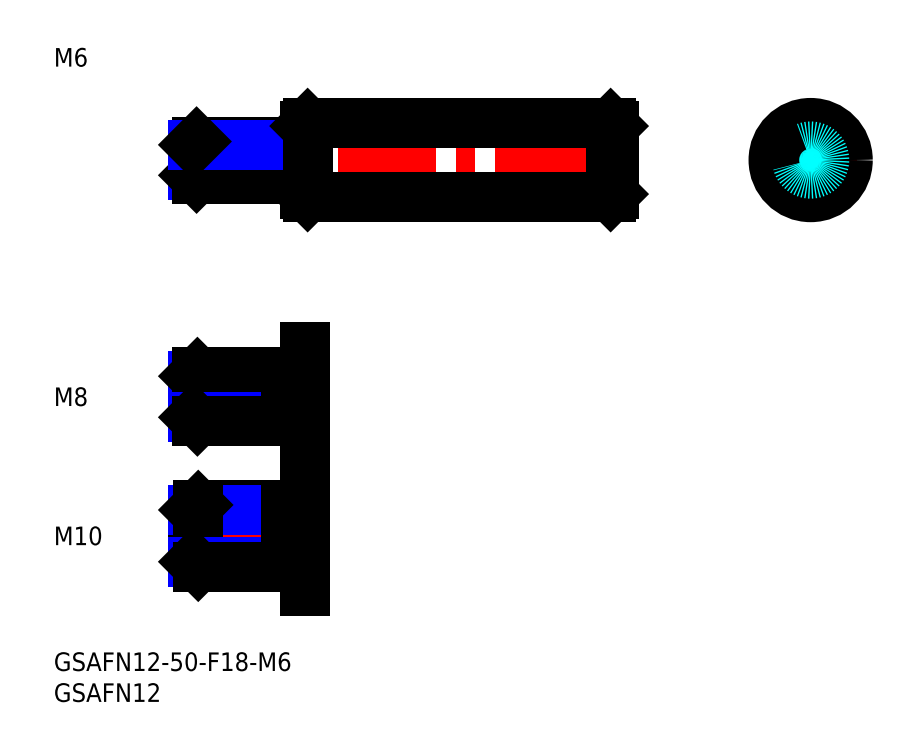
<metadata>
{"format":"dxf","ext":"dxf","renderer":"ezdxf+matplotlib","layout":"modelspace","background":"white","min_lineweight":24,"dpi":150}
</metadata>
<code>
0
SECTION
2
ENTITIES
0
INSERT
8
MSM_CONTINUOUS
2
*U22
10
0
20
0
30
0
0
INSERT
8
MSM_CONTINUOUS
2
*U23
10
0
20
0
30
0
0
LINE
8
MSM_CENTER
10
20.55
20
79.62
30
0
11
92.55
21
79.62
31
0
0
LINE
8
MSM_CONTINUOUS
10
22.55
20
82.08
30
0
11
22.55
21
77.16
31
0
0
LINE
8
MSM_CONTINUOUS
10
40.55
20
85.12
30
0
11
40.55
21
74.12
31
0
0
LINE
8
MSM_CONTINUOUS
10
90.55
20
85.12
30
0
11
90.55
21
74.12
31
0
0
LINE
8
MSM_CONTINUOUS
10
38.55
20
82.62
30
0
11
38.55
21
76.62
31
0
0
LINE
8
MSM_CONTINUOUS
10
38.55
20
81.82
30
0
11
40.55
21
81.82
31
0
0
LINE
8
MSM_CONTINUOUS
10
38.55
20
77.42
30
0
11
40.55
21
77.42
31
0
0
LINE
8
MSM_NARROW
10
38.55
20
77.16
30
0
11
22.55
21
77.16
31
0
0
LINE
8
MSM_CONTINUOUS
10
38.55
20
76.62
30
0
11
23.09
21
76.62
31
0
0
LINE
8
MSM_CONTINUOUS
10
23.09
20
82.62
30
0
11
23.09
21
76.62
31
0
0
LINE
8
MSM_CONTINUOUS
10
23.09
20
76.62
30
0
11
22.55
21
77.16
31
0
0
LINE
8
MSM_CONTINUOUS
10
38.55
20
82.62
30
0
11
23.09
21
82.62
31
0
0
LINE
8
MSM_NARROW
10
38.55
20
82.08
30
0
11
22.55
21
82.08
31
0
0
LINE
8
MSM_CONTINUOUS
10
22.55
20
82.08
30
0
11
23.09
21
82.62
31
0
0
LINE
8
MSM_CENTER
10
114.9
20
79.62
30
0
11
129.9
21
79.62
31
0
0
CIRCLE
8
MSM_CONTINUOUS
10
122.4
20
79.62
30
0
40
6
0
LINE
8
MSM_CENTER
10
122.4
20
72.12
30
0
11
122.4
21
87.12
31
0
0
CIRCLE
8
MSM_DASHED
10
122.4
20
79.62
30
0
40
2.458
0
CIRCLE
8
MSM_DASHED
10
122.4
20
79.62
30
0
40
3
0
LINE
8
MSM_CONTINUOUS
10
22.55
20
23.04
30
0
11
22.55
21
14.66
31
0
0
LINE
8
MSM_CENTER
10
20.55
20
18.85
30
0
11
42.55
21
18.85
31
0
0
LINE
8
MSM_CONTINUOUS
10
37.55
20
23.85
30
0
11
23.36
21
23.85
31
0
0
LINE
8
MSM_NARROW
10
37.55
20
23.04
30
0
11
22.55
21
23.04
31
0
0
LINE
8
MSM_CONTINUOUS
10
23.36
20
13.85
30
0
11
23.36
21
23.85
31
0
0
LINE
8
MSM_CONTINUOUS
10
23.36
20
23.85
30
0
11
22.55
21
23.04
31
0
0
LINE
8
MSM_NARROW
10
37.55
20
14.66
30
0
11
22.55
21
14.66
31
0
0
LINE
8
MSM_CONTINUOUS
10
37.55
20
13.85
30
0
11
23.36
21
13.85
31
0
0
LINE
8
MSM_CONTINUOUS
10
22.55
20
14.66
30
0
11
23.36
21
13.85
31
0
0
LINE
8
MSM_CONTINUOUS
10
37.55
20
23.85
30
0
11
37.55
21
13.85
31
0
0
LINE
8
MSM_CONTINUOUS
10
37.55
20
22.7
30
0
11
40.55
21
22.7
31
0
0
LINE
8
MSM_CONTINUOUS
10
37.55
20
15
30
0
11
40.55
21
15
31
0
0
LINE
8
MSM_CONTINUOUS
10
40.55
20
49.35
30
0
11
40.55
21
10
31
0
0
INSERT
8
MSM_CONTINUOUS
2
*U25
10
0
20
0
30
0
0
LINE
8
MSM_CENTER
10
20.55
20
41.35
30
0
11
42.55
21
41.35
31
0
0
LINE
8
MSM_CONTINUOUS
10
22.55
20
44.67
30
0
11
22.55
21
38.03
31
0
0
LINE
8
MSM_CONTINUOUS
10
23.22
20
37.35
30
0
11
23.22
21
45.35
31
0
0
LINE
8
MSM_NARROW
10
37.55
20
44.67
30
0
11
22.55
21
44.67
31
0
0
LINE
8
MSM_CONTINUOUS
10
23.22
20
45.35
30
0
11
22.55
21
44.67
31
0
0
LINE
8
MSM_CONTINUOUS
10
37.55
20
45.35
30
0
11
23.22
21
45.35
31
0
0
LINE
8
MSM_NARROW
10
37.55
20
38.03
30
0
11
22.55
21
38.03
31
0
0
LINE
8
MSM_CONTINUOUS
10
37.55
20
37.35
30
0
11
23.22
21
37.35
31
0
0
LINE
8
MSM_CONTINUOUS
10
22.55
20
38.03
30
0
11
23.22
21
37.35
31
0
0
LINE
8
MSM_CONTINUOUS
10
37.55
20
45.35
30
0
11
37.55
21
37.35
31
0
0
LINE
8
MSM_CONTINUOUS
10
37.55
20
38.35
30
0
11
40.55
21
38.35
31
0
0
LINE
8
MSM_CONTINUOUS
10
37.55
20
44.35
30
0
11
40.55
21
44.35
31
0
0
INSERT
8
MSM_CONTINUOUS
2
*U26
10
0
20
0
30
0
0
INSERT
8
MSM_CONTINUOUS
2
*U27
10
0
20
0
30
0
0
CIRCLE
8
MSM_CONTINUOUS
10
122.4
20
79.62
30
0
40
5.5
0
LINE
8
MSM_CONTINUOUS
10
41.05
20
85.62
30
0
11
90.05
21
85.62
31
0
0
LINE
8
MSM_CONTINUOUS
10
41.05
20
73.62
30
0
11
90.05
21
73.62
31
0
0
LINE
8
MSM_CONTINUOUS
10
90.05
20
85.62
30
0
11
90.55
21
85.12
31
0
0
LINE
8
MSM_CONTINUOUS
10
90.55
20
74.12
30
0
11
90.05
21
73.62
31
0
0
LINE
8
MSM_CONTINUOUS
10
40.55
20
85.12
30
0
11
41.05
21
85.62
31
0
0
LINE
8
MSM_CONTINUOUS
10
40.55
20
74.12
30
0
11
41.05
21
73.62
31
0
0
LINE
8
MSM_CONTINUOUS
10
90.05
20
85.62
30
0
11
90.05
21
73.62
31
0
0
LINE
8
MSM_CONTINUOUS
10
41.05
20
85.62
30
0
11
41.05
21
73.62
31
0
0
CIRCLE
8
MSM_DASHED
10
122.4
20
79.62
30
0
40
2.2
0
ENDSEC
0
EOF

</code>
